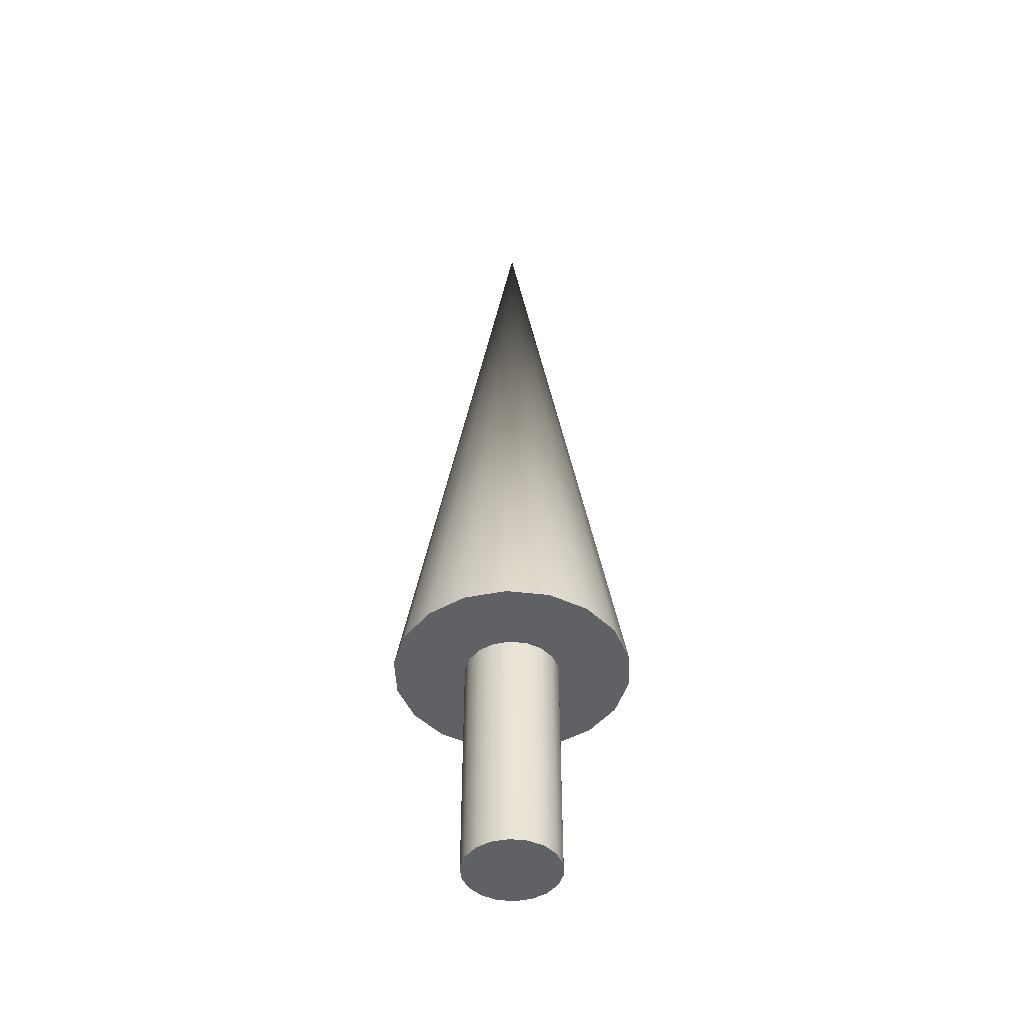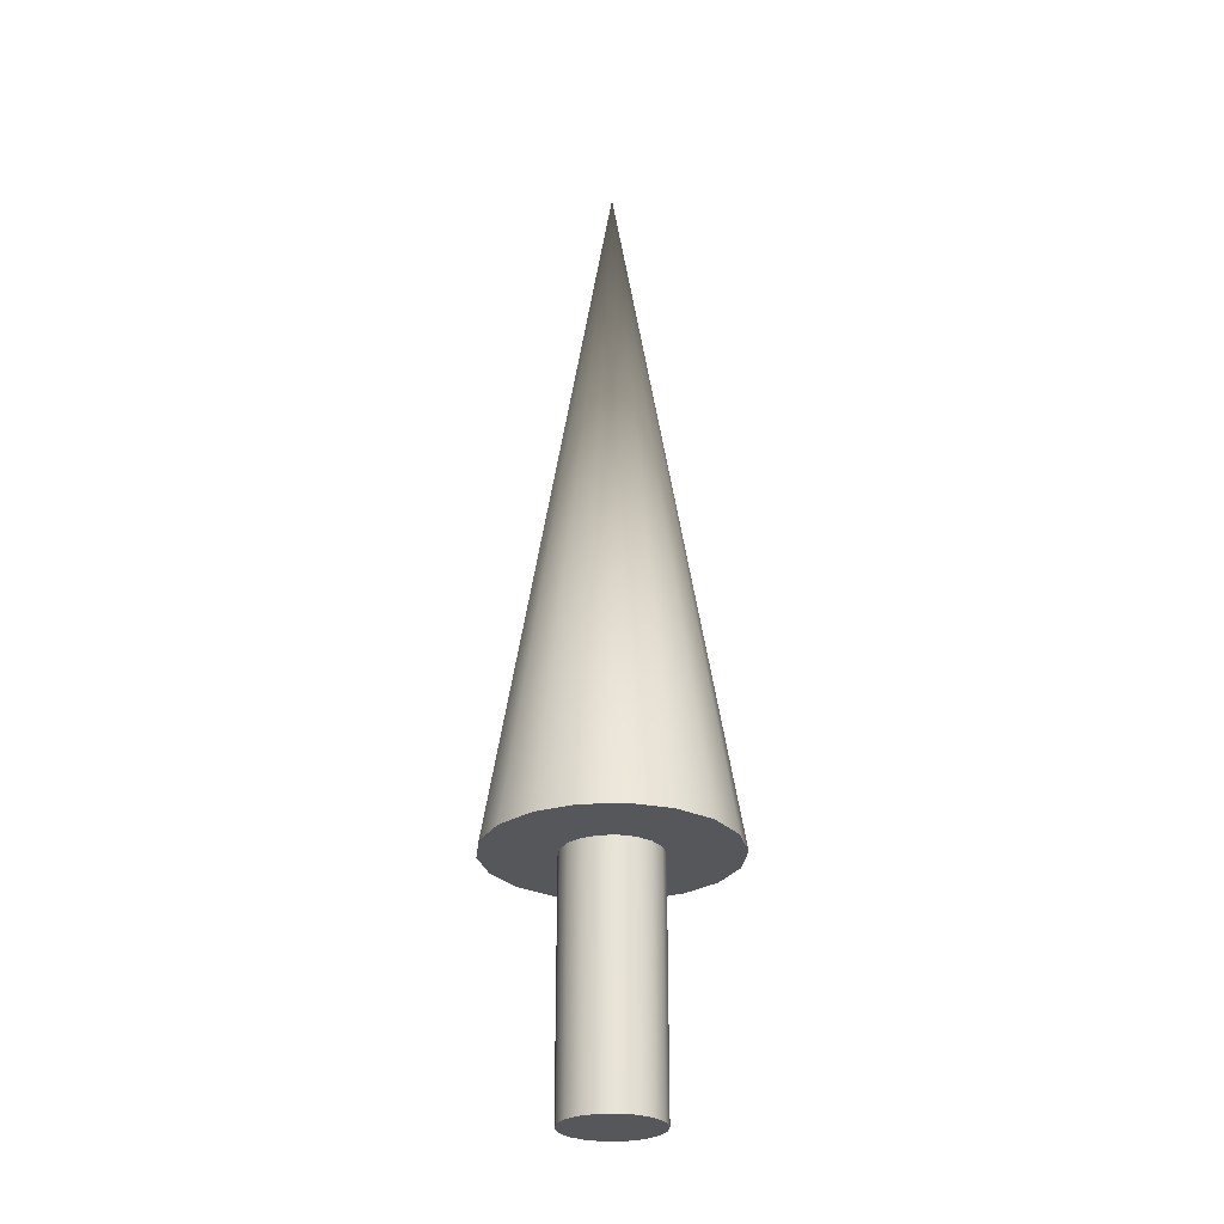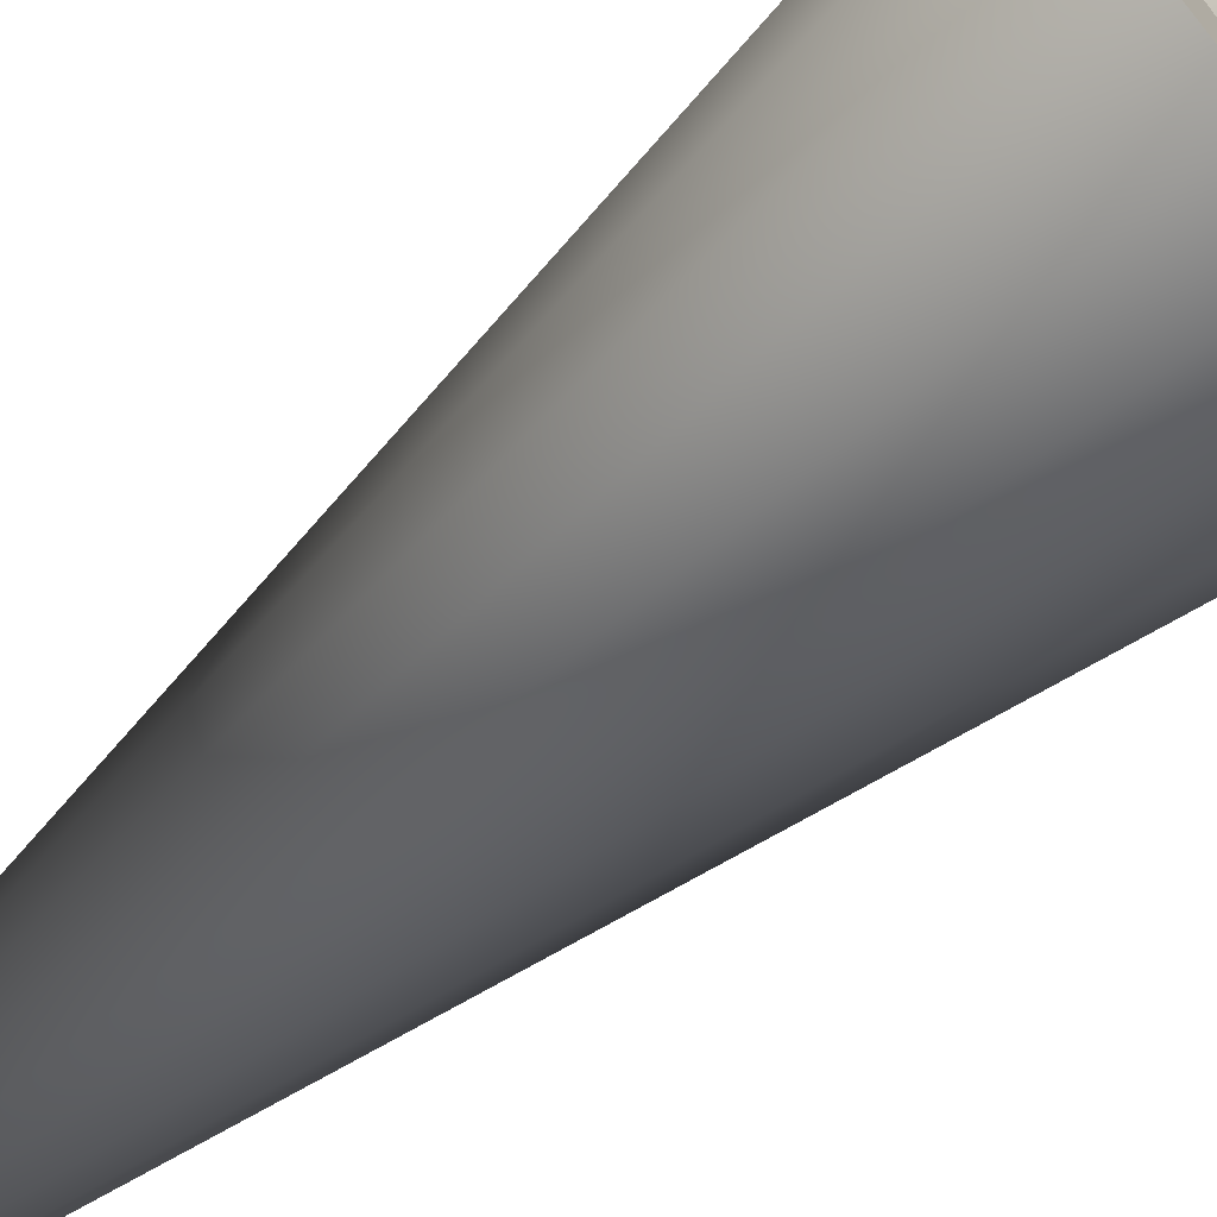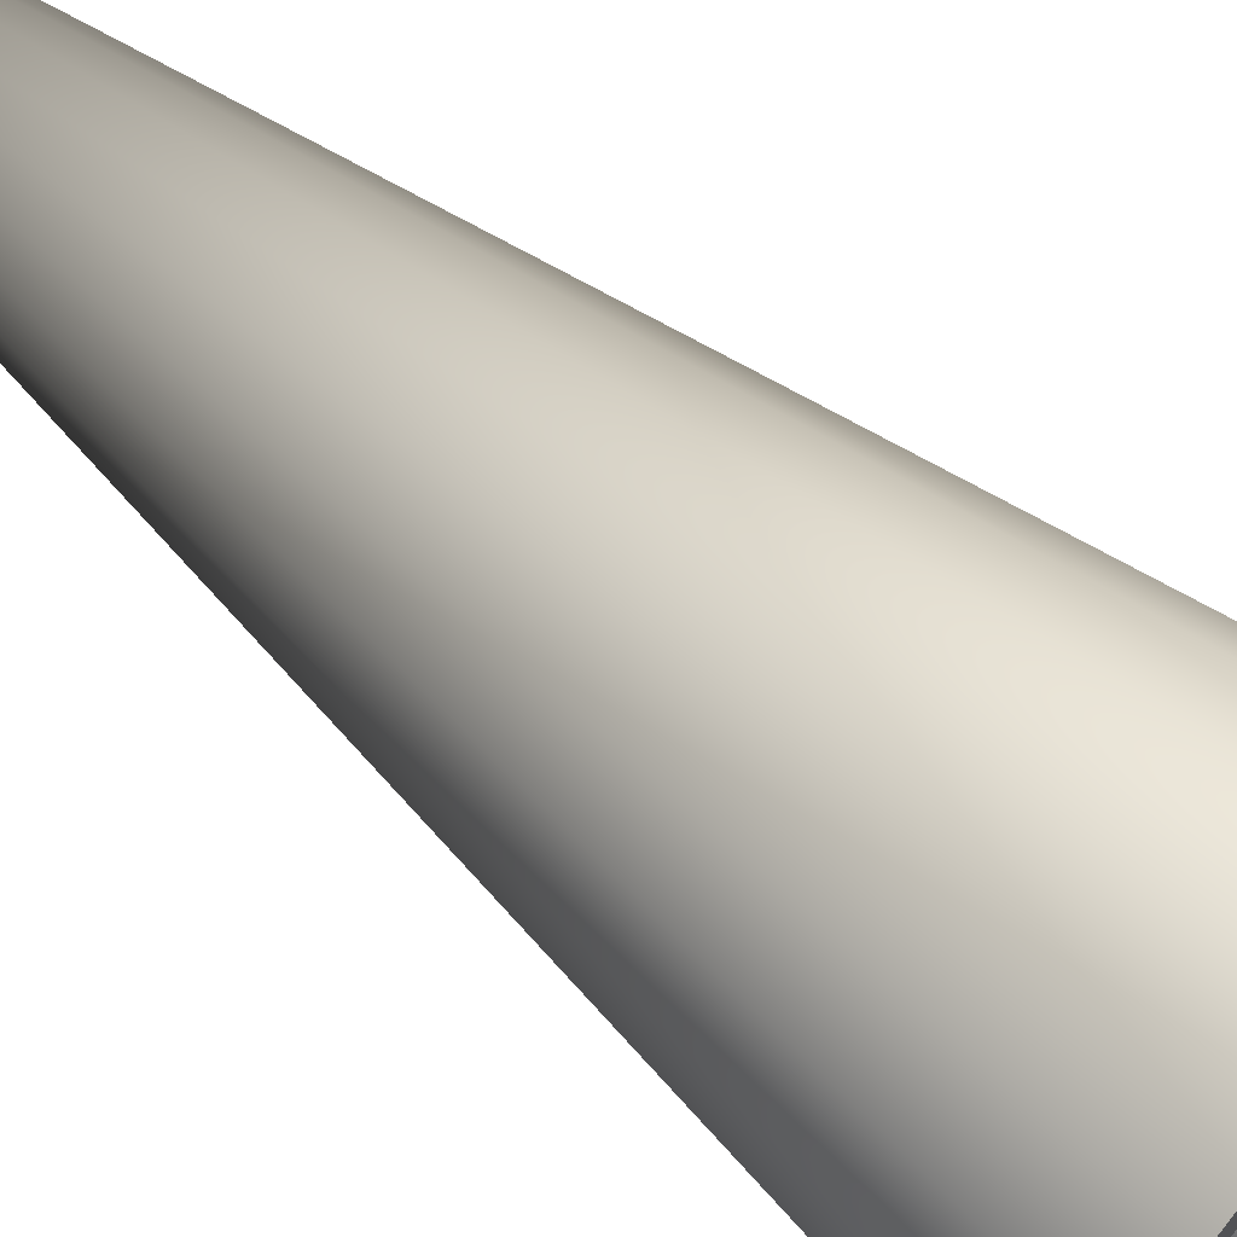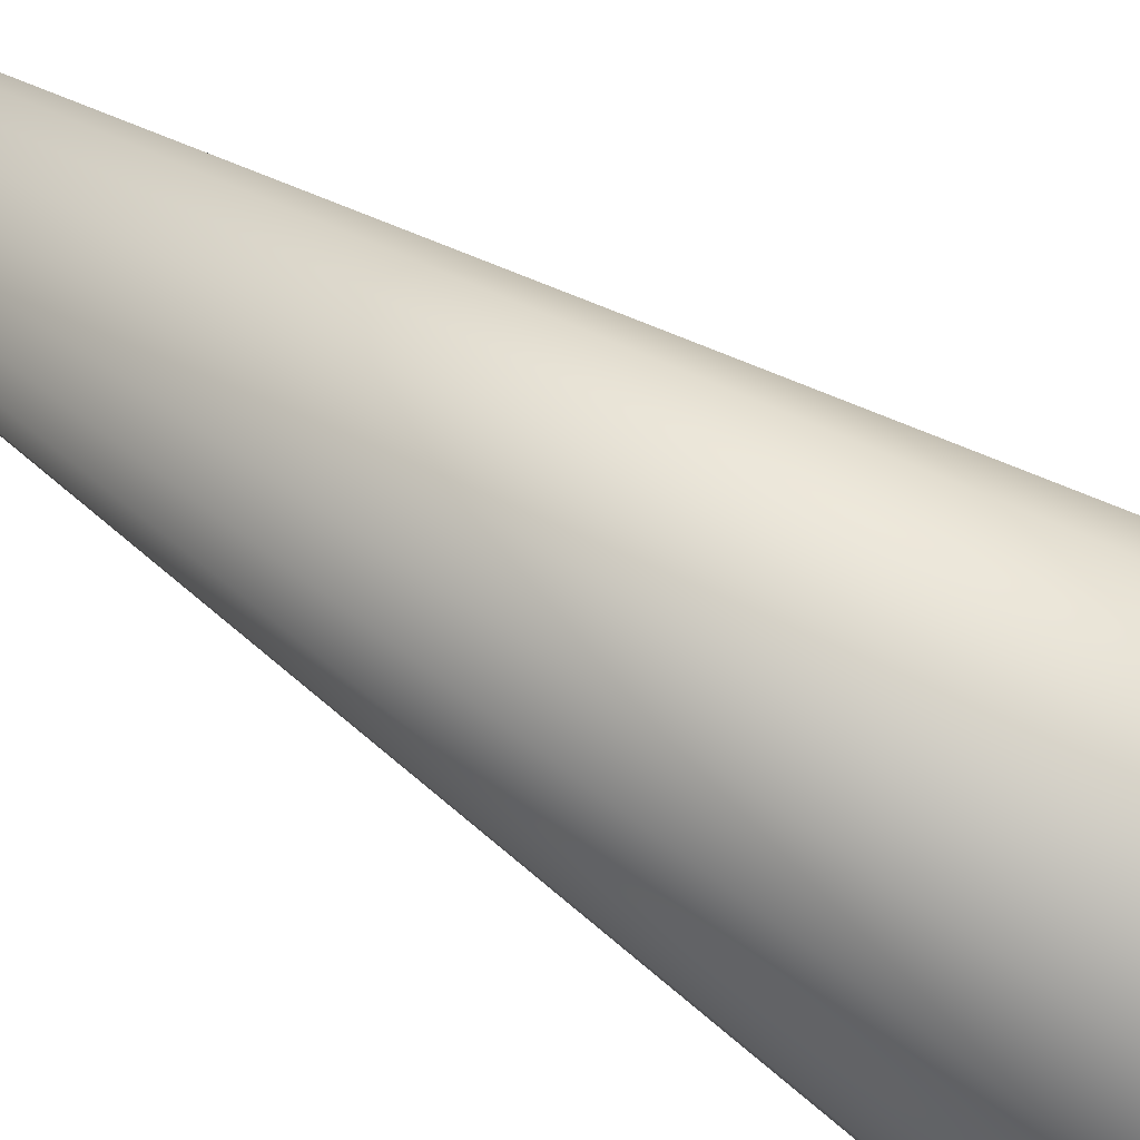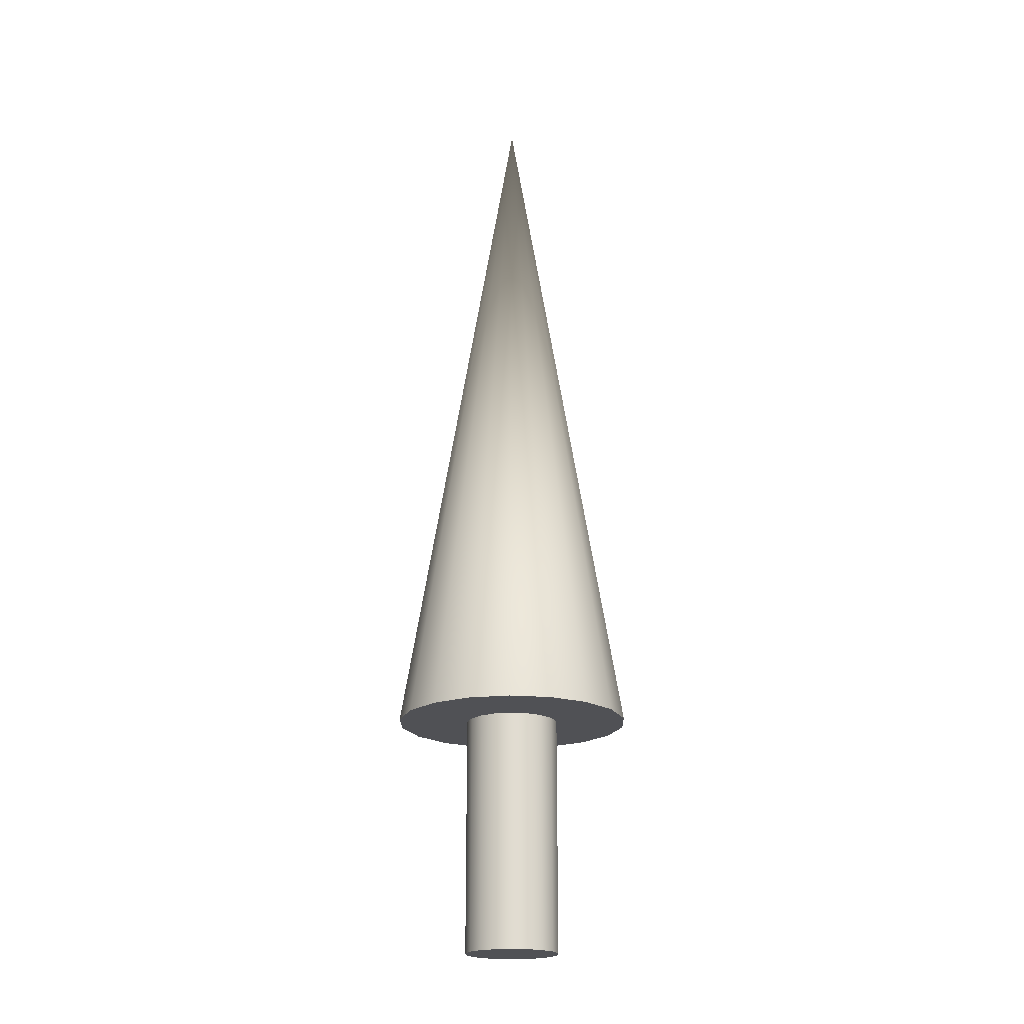
<metadata>
{"format":"obj","ext":"obj","renderer":"f3d","projection":"perspective","resolution":1024,"background":"white","views":[{"elev":-46.9,"azim":-47.5,"up":"+Z"},{"elev":-27.4,"azim":103.7,"up":"+Z"},{"elev":-73.8,"azim":129.4,"up":"+Y"},{"elev":75.3,"azim":128.3,"up":"+Y"},{"elev":-55.7,"azim":54.7,"up":"+Y"},{"elev":-20.2,"azim":111.2,"up":"+Z"}]}
</metadata>
<code>
v 0.05 0 0
v 0.04698 0.0171 0
v 0.0383 0.03214 0
v 0.025 0.0433 0
v 0.008682 0.04924 0
v -0.008682 0.04924 0
v -0.025 0.0433 0
v -0.0383 0.03214 0
v -0.04698 0.0171 0
v -0.05 0 0
v -0.04698 -0.0171 0
v -0.0383 -0.03214 0
v -0.025 -0.0433 0
v -0.008682 -0.04924 0
v 0.008682 -0.04924 0
v 0.025 -0.0433 0
v 0.0383 -0.03214 0
v 0.04698 -0.0171 0
v 0.05 0 0
v 0.04698 0.0171 0
v 0.0383 0.03214 0
v 0.025 0.0433 0
v 0.008682 0.04924 0
v -0.008682 0.04924 0
v -0.025 0.0433 0
v -0.0383 0.03214 0
v -0.04698 0.0171 0
v -0.05 0 0
v -0.04698 -0.0171 0
v -0.0383 -0.03214 0
v -0.025 -0.0433 0
v -0.008682 -0.04924 0
v 0.008682 -0.04924 0
v 0.025 -0.0433 0
v 0.0383 -0.03214 0
v 0.04698 -0.0171 0
v 0.05 0 0.25
v 0.04698 0.0171 0.25
v 0.0383 0.03214 0.25
v 0.025 0.0433 0.25
v 0.008682 0.04924 0.25
v -0.008682 0.04924 0.25
v -0.025 0.0433 0.25
v -0.0383 0.03214 0.25
v -0.04698 0.0171 0.25
v -0.05 0 0.25
v -0.04698 -0.0171 0.25
v -0.0383 -0.03214 0.25
v -0.025 -0.0433 0.25
v -0.008682 -0.04924 0.25
v 0.008682 -0.04924 0.25
v 0.025 -0.0433 0.25
v 0.0383 -0.03214 0.25
v 0.04698 -0.0171 0.25
v 0.05 0 0.25
v 0.04698 0.0171 0.25
v 0.0383 0.03214 0.25
v 0.025 0.0433 0.25
v 0.008682 0.04924 0.25
v -0.008682 0.04924 0.25
v -0.025 0.0433 0.25
v -0.0383 0.03214 0.25
v -0.04698 0.0171 0.25
v -0.05 0 0.25
v -0.04698 -0.0171 0.25
v -0.0383 -0.03214 0.25
v -0.025 -0.0433 0.25
v -0.008682 -0.04924 0.25
v 0.008682 -0.04924 0.25
v 0.025 -0.0433 0.25
v 0.0383 -0.03214 0.25
v 0.04698 -0.0171 0.25
v 0.125 0 0.25
v 0.1175 0.04275 0.25
v 0.09576 0.08035 0.25
v 0.0625 0.1083 0.25
v 0.02171 0.1231 0.25
v -0.02171 0.1231 0.25
v -0.0625 0.1083 0.25
v -0.09576 0.08035 0.25
v -0.1175 0.04275 0.25
v -0.125 0 0.25
v -0.1175 -0.04275 0.25
v -0.09576 -0.08035 0.25
v -0.0625 -0.1083 0.25
v -0.02171 -0.1231 0.25
v 0.02171 -0.1231 0.25
v 0.0625 -0.1083 0.25
v 0.09576 -0.08035 0.25
v 0.1175 -0.04275 0.25
v 0 0 1
v 0.125 0 0.25
v 0.1175 0.04275 0.25
v 0.09576 0.08035 0.25
v 0.0625 0.1083 0.25
v 0.02171 0.1231 0.25
v -0.02171 0.1231 0.25
v -0.0625 0.1083 0.25
v -0.09576 0.08035 0.25
v -0.1175 0.04275 0.25
v -0.125 0 0.25
v -0.1175 -0.04275 0.25
v -0.09576 -0.08035 0.25
v -0.0625 -0.1083 0.25
v -0.02171 -0.1231 0.25
v 0.02171 -0.1231 0.25
v 0.0625 -0.1083 0.25
v 0.09576 -0.08035 0.25
v 0.1175 -0.04275 0.25
f 1 3 2
f 1 4 3
f 1 5 4
f 1 6 5
f 1 7 6
f 1 8 7
f 1 9 8
f 1 10 9
f 1 11 10
f 1 12 11
f 1 13 12
f 1 14 13
f 1 15 14
f 1 16 15
f 1 17 16
f 1 18 17
f 19 38 37
f 19 20 38
f 20 39 38
f 20 21 39
f 21 40 39
f 21 22 40
f 22 41 40
f 22 23 41
f 23 42 41
f 23 24 42
f 24 43 42
f 24 25 43
f 25 44 43
f 25 26 44
f 26 45 44
f 26 27 45
f 27 46 45
f 27 28 46
f 28 47 46
f 28 29 47
f 29 48 47
f 29 30 48
f 30 49 48
f 30 31 49
f 31 50 49
f 31 32 50
f 32 51 50
f 32 33 51
f 33 52 51
f 33 34 52
f 34 53 52
f 34 35 53
f 35 54 53
f 35 36 54
f 36 37 54
f 36 19 37
f 55 74 73
f 55 56 74
f 56 75 74
f 56 57 75
f 57 76 75
f 57 58 76
f 58 77 76
f 58 59 77
f 59 78 77
f 59 60 78
f 60 79 78
f 60 61 79
f 61 80 79
f 61 62 80
f 62 81 80
f 62 63 81
f 63 82 81
f 63 64 82
f 64 83 82
f 64 65 83
f 65 84 83
f 65 66 84
f 66 85 84
f 66 67 85
f 67 86 85
f 67 68 86
f 68 87 86
f 68 69 87
f 69 88 87
f 69 70 88
f 70 89 88
f 70 71 89
f 71 90 89
f 71 72 90
f 72 73 90
f 72 55 73
f 91 92 93
f 91 93 94
f 91 94 95
f 91 95 96
f 91 96 97
f 91 97 98
f 91 98 99
f 91 99 100
f 91 100 101
f 91 101 102
f 91 102 103
f 91 103 104
f 91 104 105
f 91 105 106
f 91 106 107
f 91 107 108
f 91 108 109
f 91 109 92

</code>
